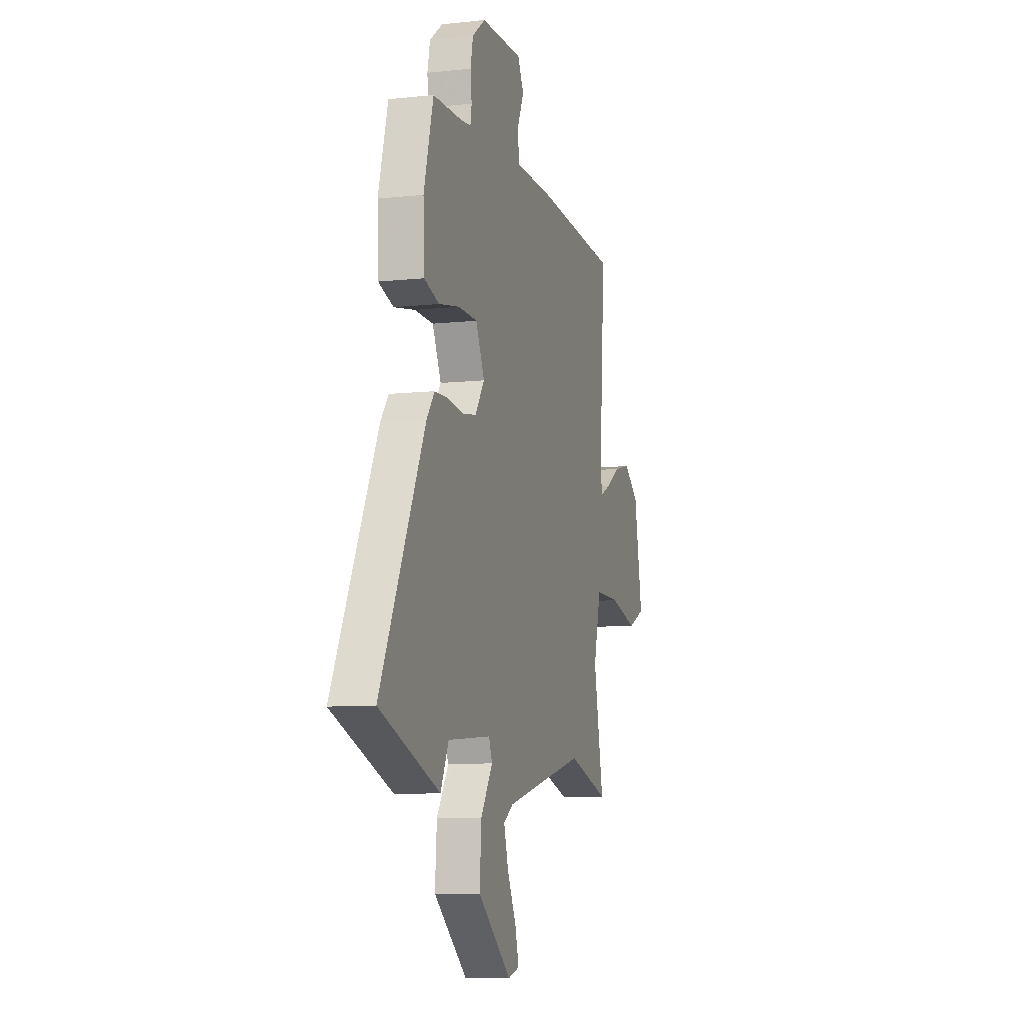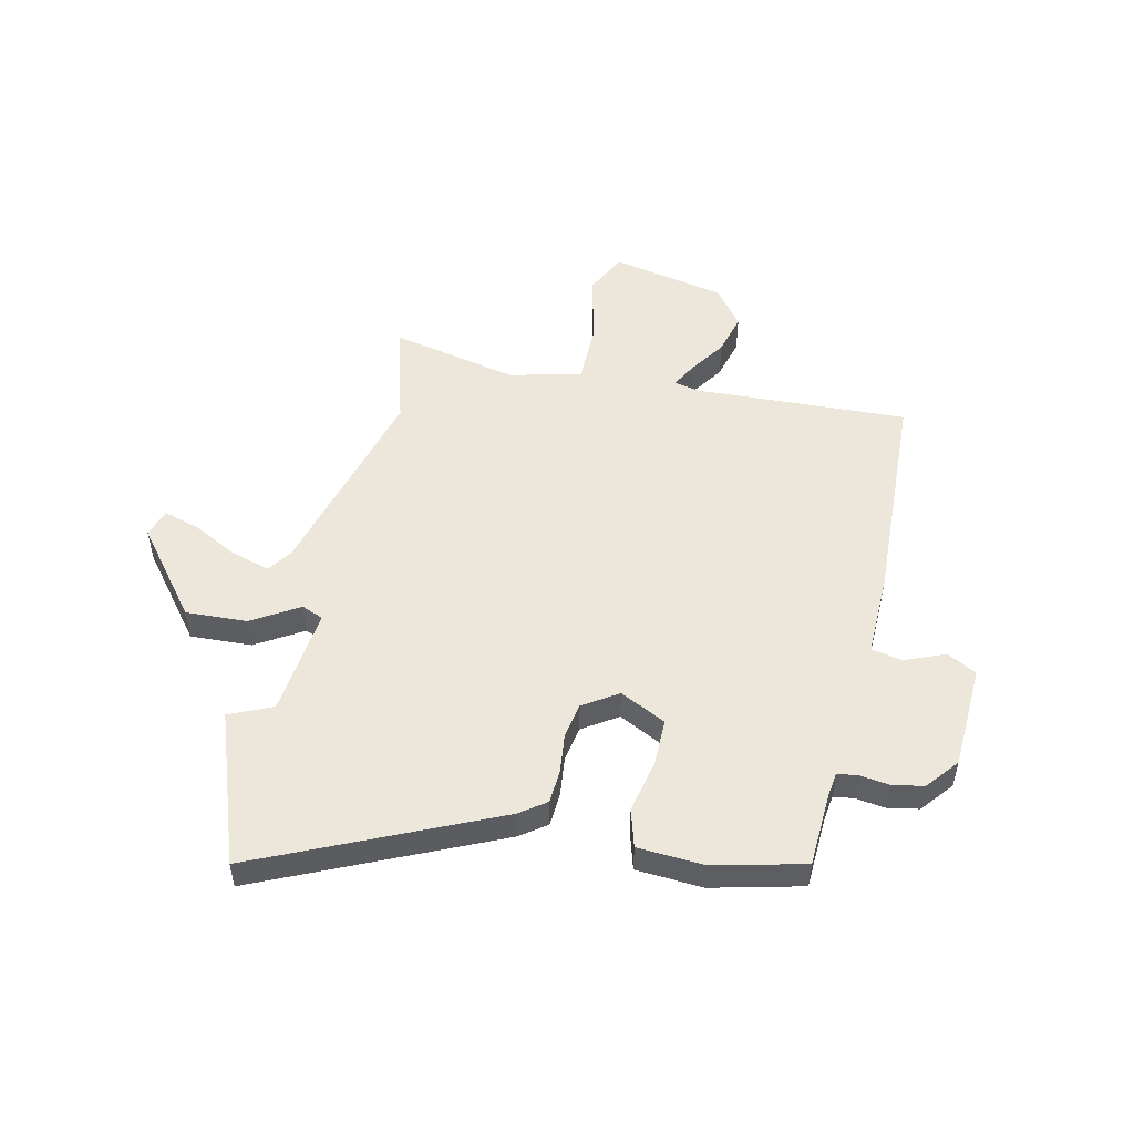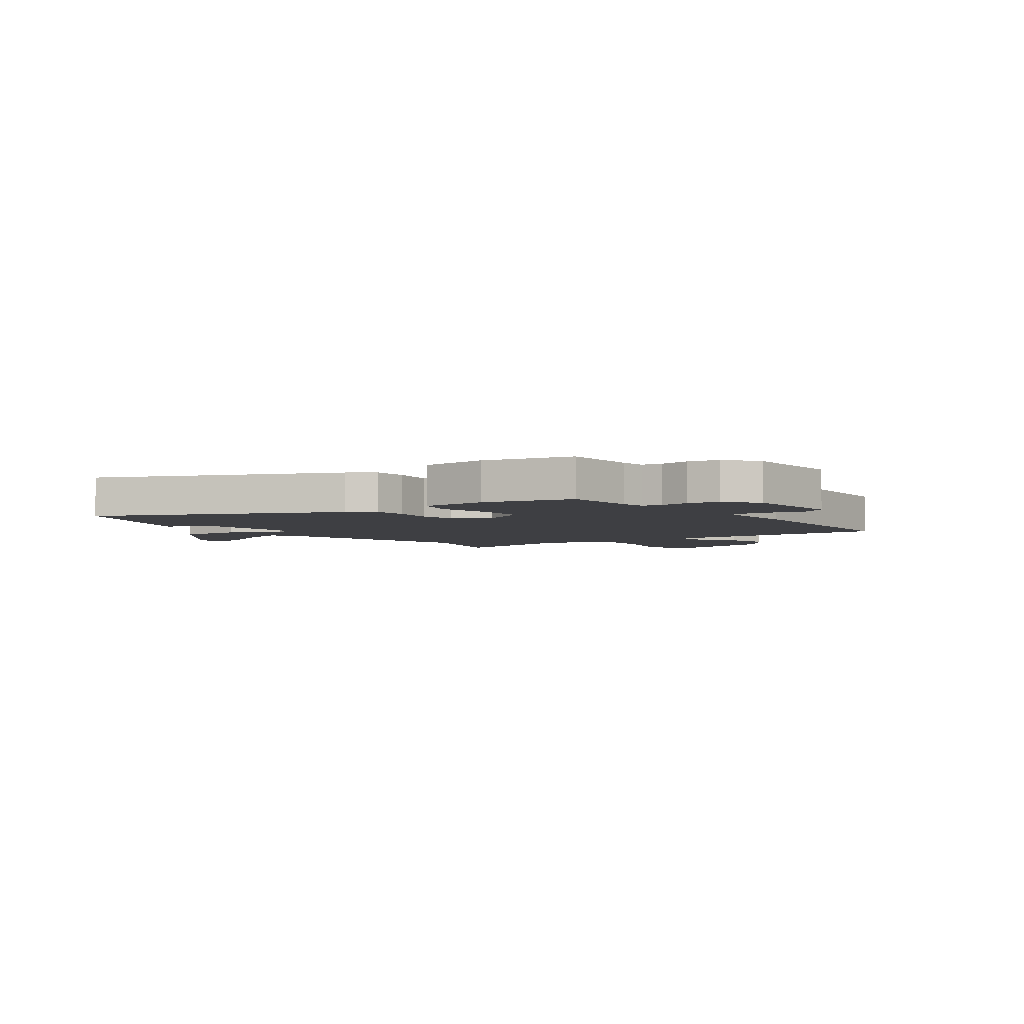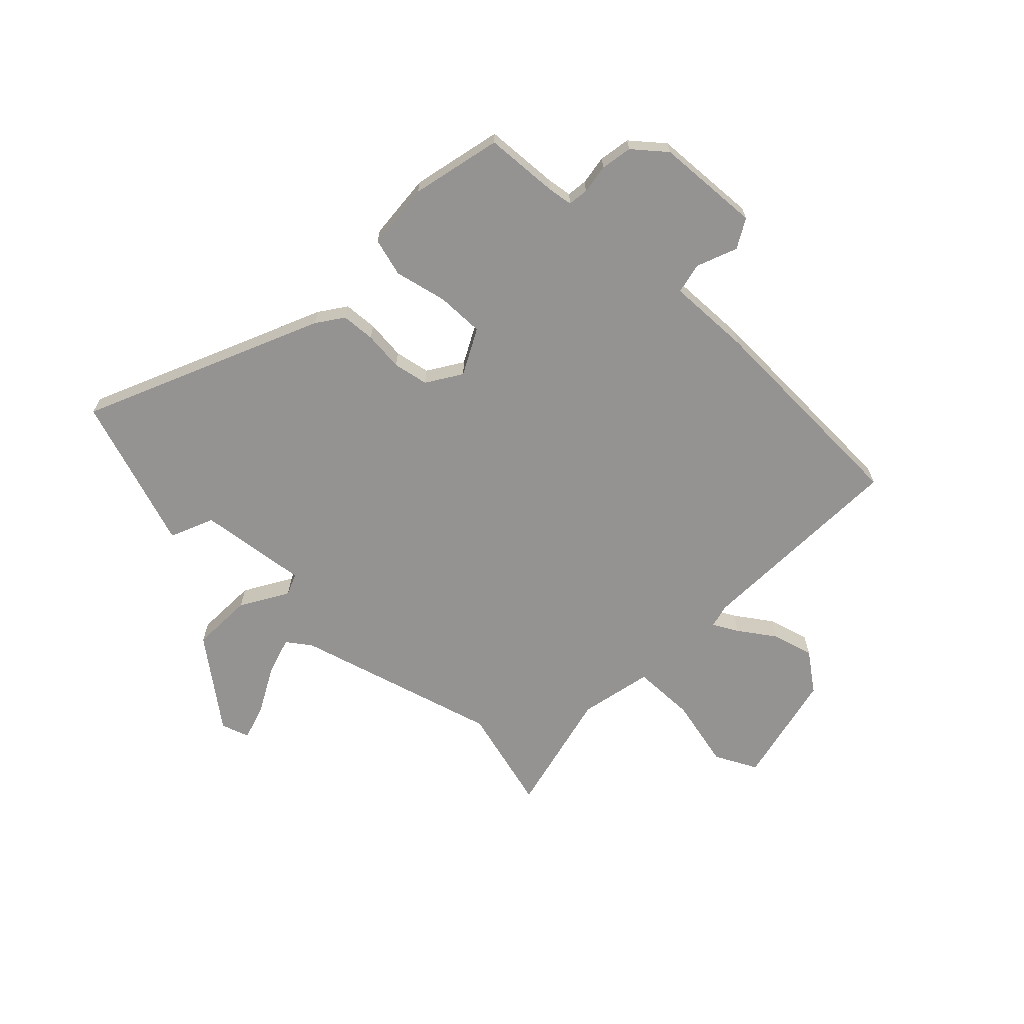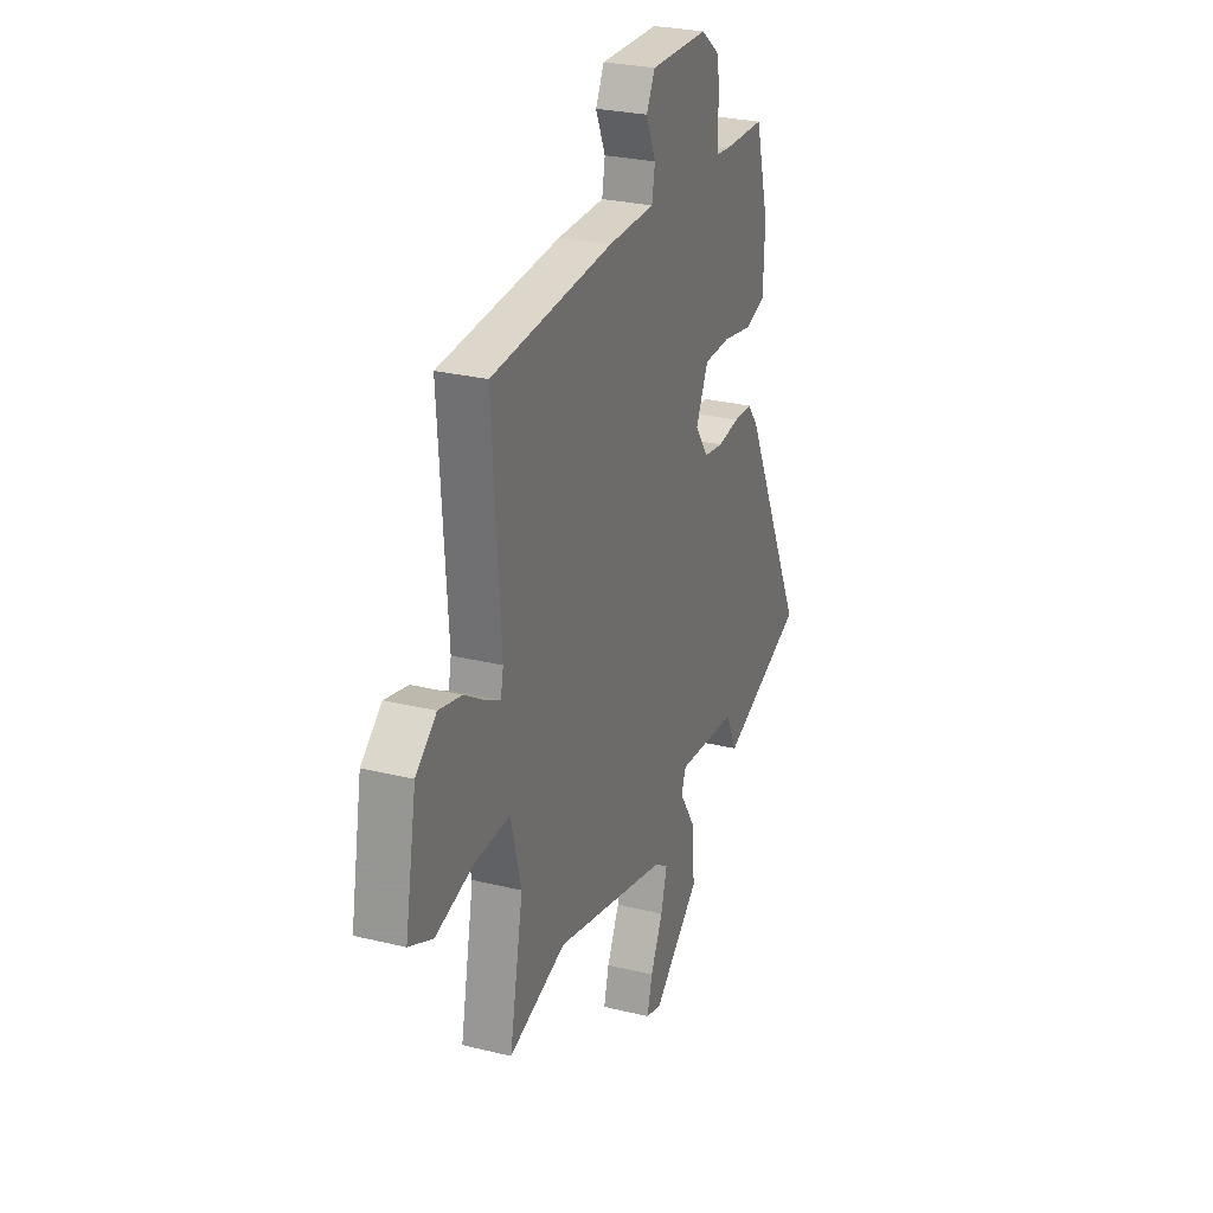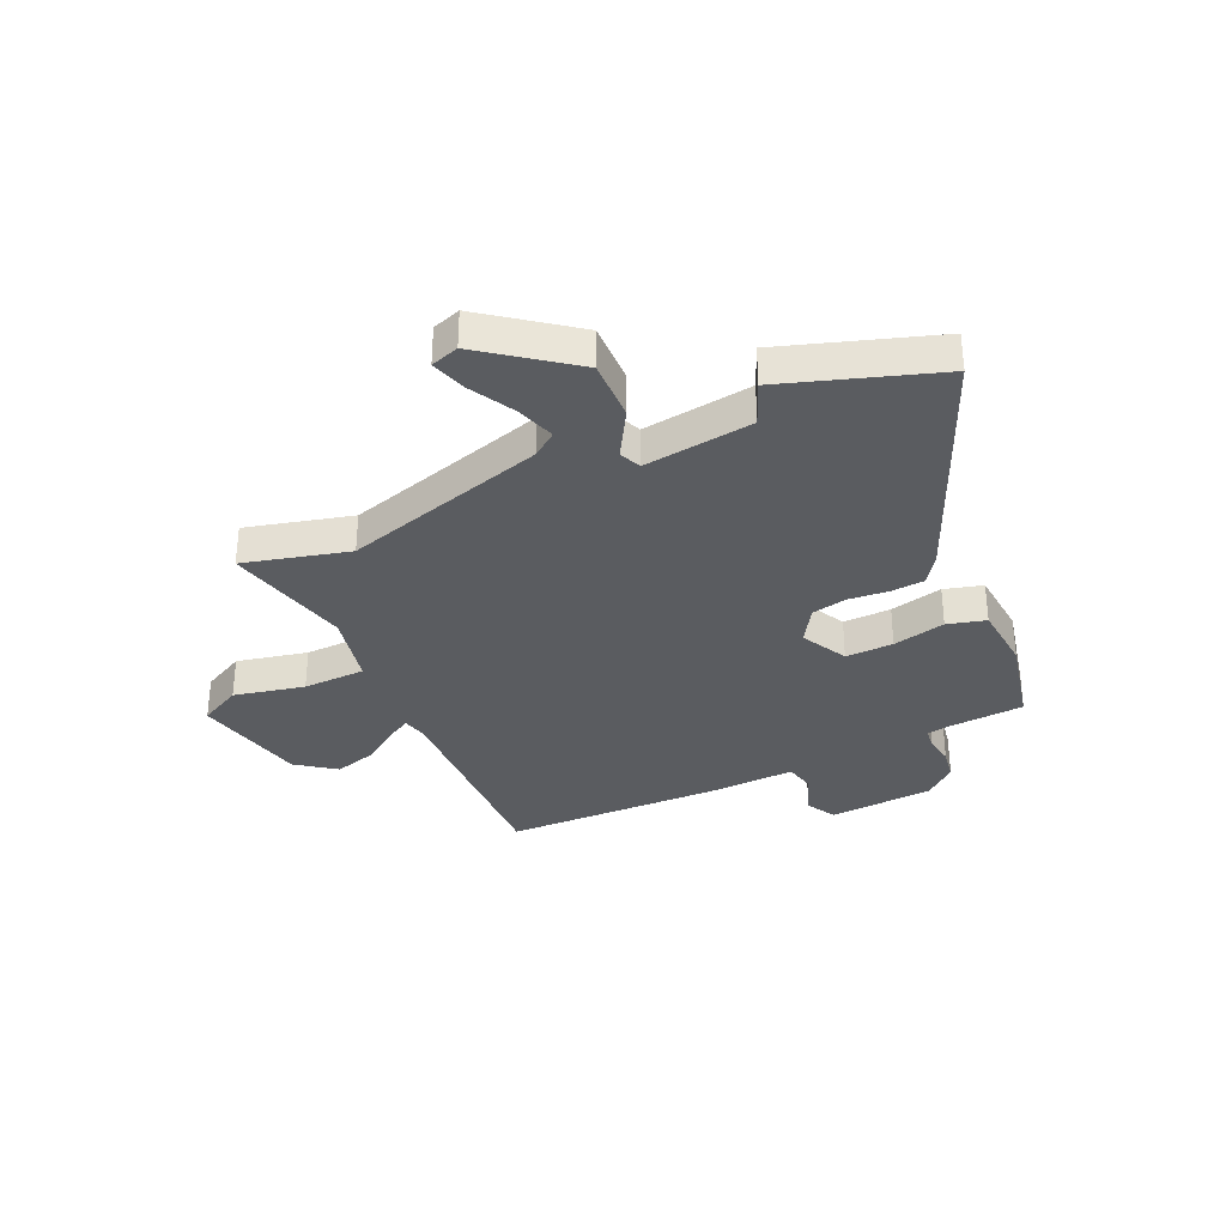
<metadata>
{"format":"obj","ext":"obj","renderer":"f3d","projection":"perspective","resolution":1024,"background":"white","views":[{"elev":-8.7,"azim":-73.6,"up":"+Z"},{"elev":51.3,"azim":-75.9,"up":"+Y"},{"elev":-4.3,"azim":-52.2,"up":"+Y"},{"elev":-66.8,"azim":-41.8,"up":"+Y"},{"elev":27.2,"azim":110.8,"up":"+Z"},{"elev":-33.8,"azim":-152.9,"up":"+Y"}]}
</metadata>
<code>
v 0.547 0.07 0.474
v 0.52 0.07 0.083
v 0.529 0.07 0.039
v 0.575 0.07 0.062
v 0.643 0.07 0.105
v 0.719 0.07 0.123
v 0.787 0.07 0.068
v 0.825 0.07 -0.141
v 0.747 0.07 -0.177
v 0.62 0.07 -0.143
v 0.506 0.07 -0.141
v 0.472 0.07 -0.273
v 0.517 0.07 -0.505
v 0.328 0.07 -0.447
v -0.046 0.07 -0.538
v -0.091 0.07 -0.568
v -0.071 0.07 -0.64
v -0.03 0.07 -0.724
v -0.013 0.07 -0.789
v -0.065 0.07 -0.804
v -0.219 0.07 -0.676
v -0.211 0.07 -0.564
v -0.157 0.07 -0.48
v -0.172 0.07 -0.44
v -0.372 0.07 -0.457
v -0.409 0.07 -0.535
v -0.685 0.07 -0.43
v -0.48 0.07 -0.006
v -0.444 0.07 0.041
v -0.382 0.07 0.043
v -0.31 0.07 0.033
v -0.245 0.07 0.043
v -0.202 0.07 0.105
v -0.242 0.07 0.19
v -0.329 0.07 0.192
v -0.426 0.07 0.174
v -0.495 0.07 0.196
v -0.5 0.07 0.318
v -0.456 0.07 0.481
v -0.321 0.07 0.484
v -0.275 0.07 0.489
v -0.269 0.07 0.526
v -0.275 0.07 0.58
v -0.263 0.07 0.637
v -0.203 0.07 0.683
v -0.012 0.07 0.687
v 0.016 0.07 0.633
v -0.016 0.07 0.56
v -0.006 0.07 0.503
v 0.148 0.07 0.502
v 0.547 0 0.474
v 0.52 0 0.083
v 0.529 0 0.039
v 0.575 0 0.062
v 0.643 0 0.105
v 0.719 0 0.123
v 0.787 0 0.068
v 0.825 0 -0.141
v 0.747 0 -0.177
v 0.62 0 -0.143
v 0.506 0 -0.141
v 0.472 0 -0.273
v 0.517 0 -0.505
v 0.328 0 -0.447
v -0.046 0 -0.538
v -0.091 0 -0.568
v -0.071 0 -0.64
v -0.03 0 -0.724
v -0.013 0 -0.789
v -0.065 0 -0.804
v -0.219 0 -0.676
v -0.211 0 -0.564
v -0.157 0 -0.48
v -0.172 0 -0.44
v -0.372 0 -0.457
v -0.409 0 -0.535
v -0.685 0 -0.43
v -0.48 0 -0.006
v -0.444 0 0.041
v -0.382 0 0.043
v -0.31 0 0.033
v -0.245 0 0.043
v -0.202 0 0.105
v -0.242 0 0.19
v -0.329 0 0.192
v -0.426 0 0.174
v -0.495 0 0.196
v -0.5 0 0.318
v -0.456 0 0.481
v -0.321 0 0.484
v -0.275 0 0.489
v -0.269 0 0.526
v -0.275 0 0.58
v -0.263 0 0.637
v -0.203 0 0.683
v -0.012 0 0.687
v 0.016 0 0.633
v -0.016 0 0.56
v -0.006 0 0.503
v 0.148 0 0.502
f 49 50 1 2
f 46 47 48
f 45 46 48
f 44 45 48
f 43 44 48
f 42 43 48
f 41 42 48 49
f 49 2 3
f 41 49 3
f 40 41 3
f 38 39 40
f 37 38 40
f 36 37 40
f 35 36 40
f 34 35 40
f 33 34 40 3
f 29 30 31
f 28 29 31
f 27 28 31
f 26 27 31
f 25 26 31
f 24 25 31 32
f 32 33 3
f 24 32 3
f 23 24 3
f 21 22 23
f 20 21 23
f 19 20 23
f 18 19 23
f 17 18 23
f 12 13 14
f 11 12 14 15
f 8 9 10
f 7 8 10
f 6 7 10
f 5 6 10
f 4 5 10
f 4 10 11
f 11 15 16
f 4 11 16
f 3 4 16
f 16 17 23
f 3 16 23
f 52 51 100 99
f 98 97 96
f 98 96 95
f 98 95 94
f 98 94 93
f 98 93 92
f 99 98 92 91
f 53 52 99
f 53 99 91
f 53 91 90
f 90 89 88
f 90 88 87
f 90 87 86
f 90 86 85
f 90 85 84
f 53 90 84 83
f 81 80 79
f 81 79 78
f 81 78 77
f 81 77 76
f 81 76 75
f 82 81 75 74
f 53 83 82
f 53 82 74
f 53 74 73
f 73 72 71
f 73 71 70
f 73 70 69
f 73 69 68
f 73 68 67
f 64 63 62
f 65 64 62 61
f 60 59 58
f 60 58 57
f 60 57 56
f 60 56 55
f 60 55 54
f 61 60 54
f 66 65 61
f 66 61 54
f 66 54 53
f 73 67 66
f 73 66 53
f 1 51 52 2
f 2 52 53 3
f 3 53 54 4
f 4 54 55 5
f 5 55 56 6
f 6 56 57 7
f 7 57 58 8
f 8 58 59 9
f 9 59 60 10
f 10 60 61 11
f 11 61 62 12
f 12 62 63 13
f 13 63 64 14
f 14 64 65 15
f 15 65 66 16
f 16 66 67 17
f 17 67 68 18
f 18 68 69 19
f 19 69 70 20
f 20 70 71 21
f 21 71 72 22
f 22 72 73 23
f 23 73 74 24
f 24 74 75 25
f 25 75 76 26
f 26 76 77 27
f 27 77 78 28
f 28 78 79 29
f 29 79 80 30
f 30 80 81 31
f 31 81 82 32
f 32 82 83 33
f 33 83 84 34
f 34 84 85 35
f 35 85 86 36
f 36 86 87 37
f 37 87 88 38
f 38 88 89 39
f 39 89 90 40
f 40 90 91 41
f 41 91 92 42
f 42 92 93 43
f 43 93 94 44
f 44 94 95 45
f 45 95 96 46
f 46 96 97 47
f 47 97 98 48
f 48 98 99 49
f 49 99 100 50
f 50 100 51 1

</code>
